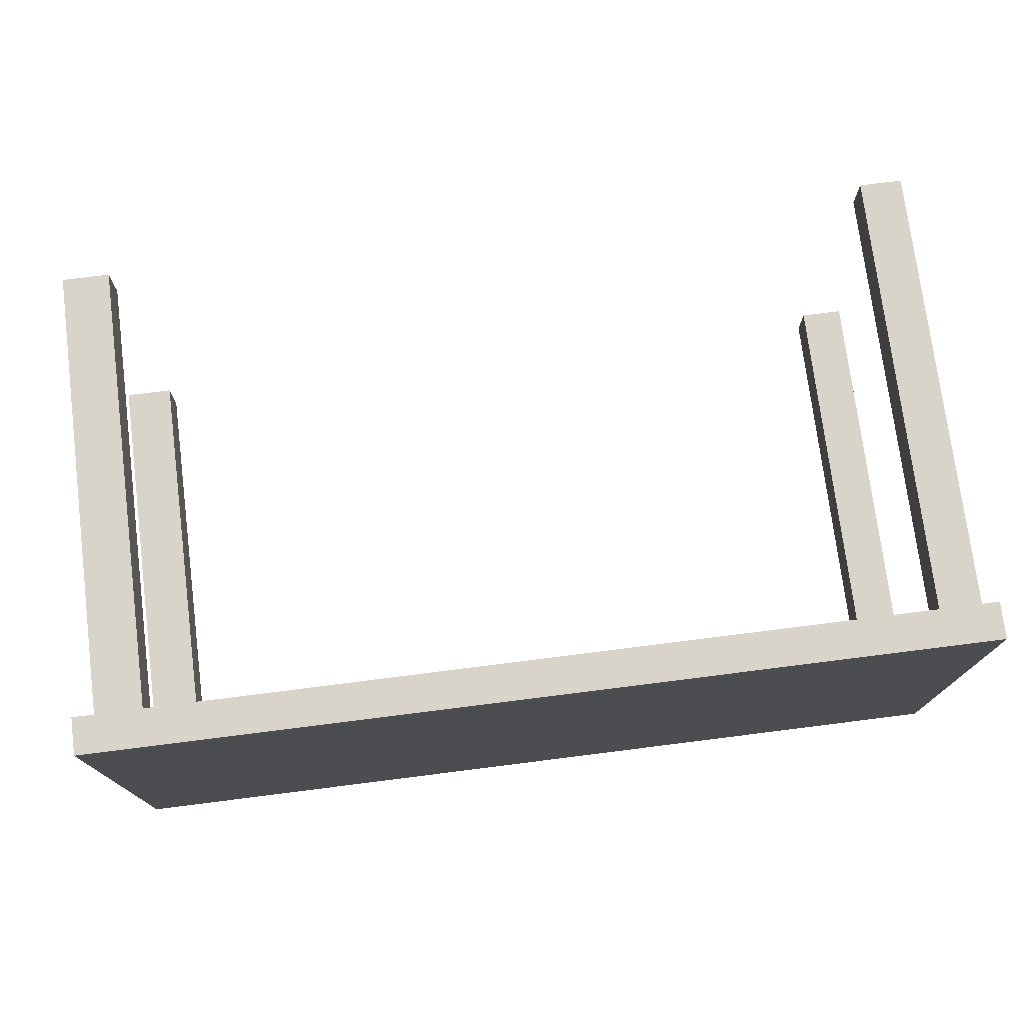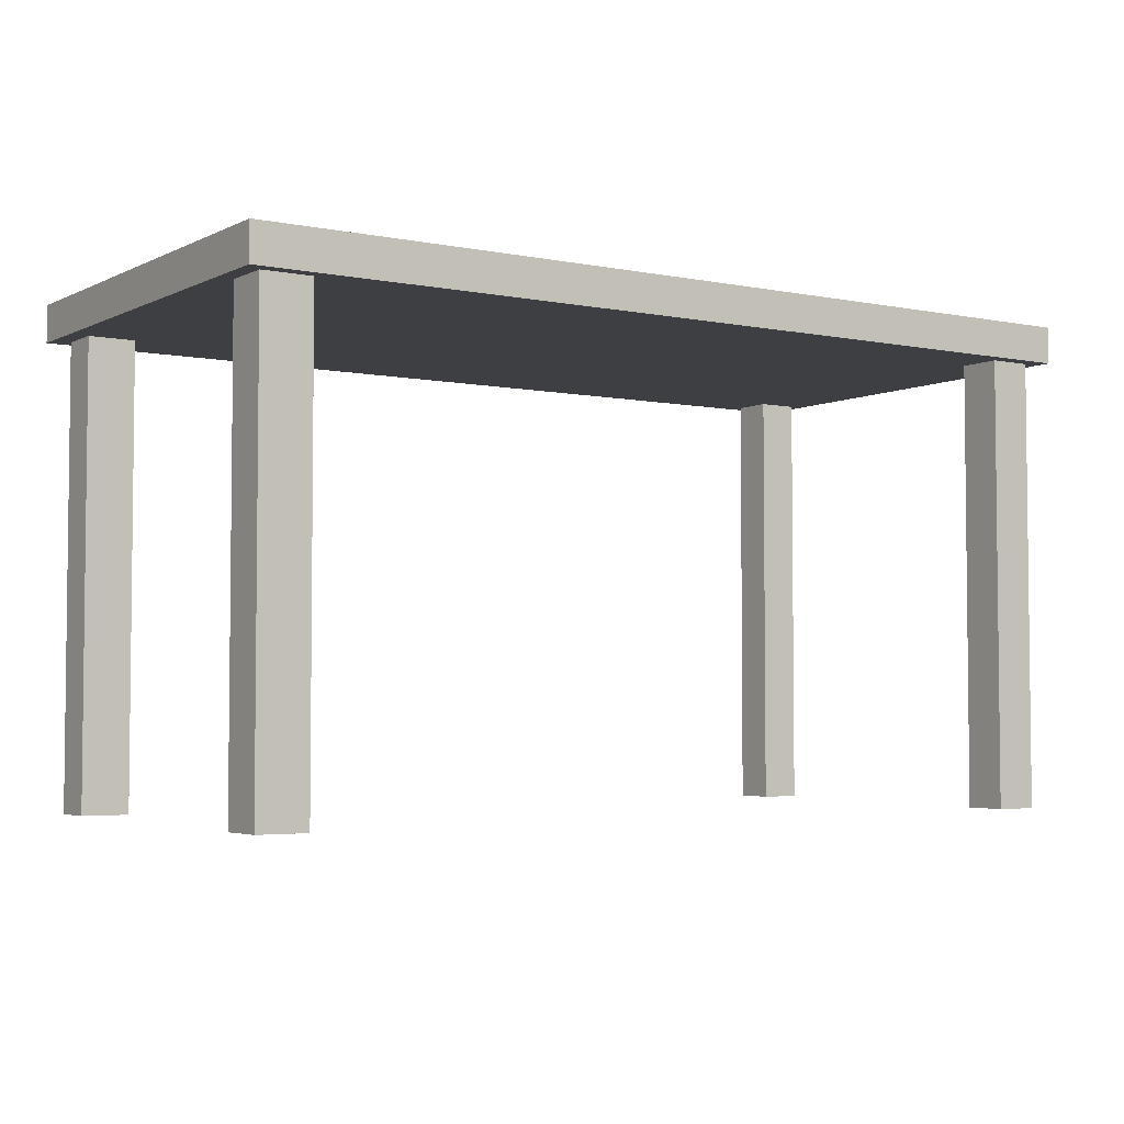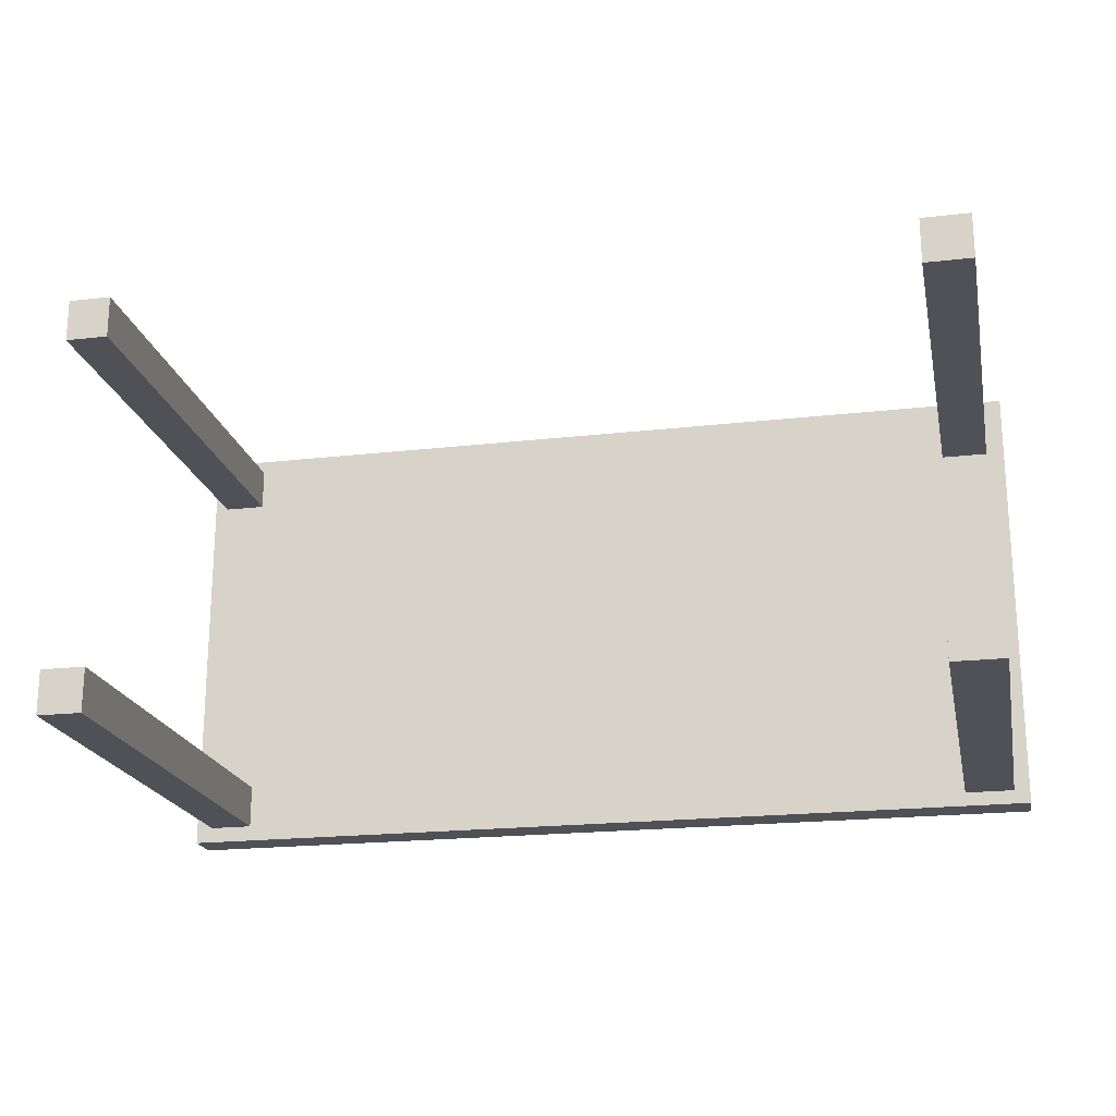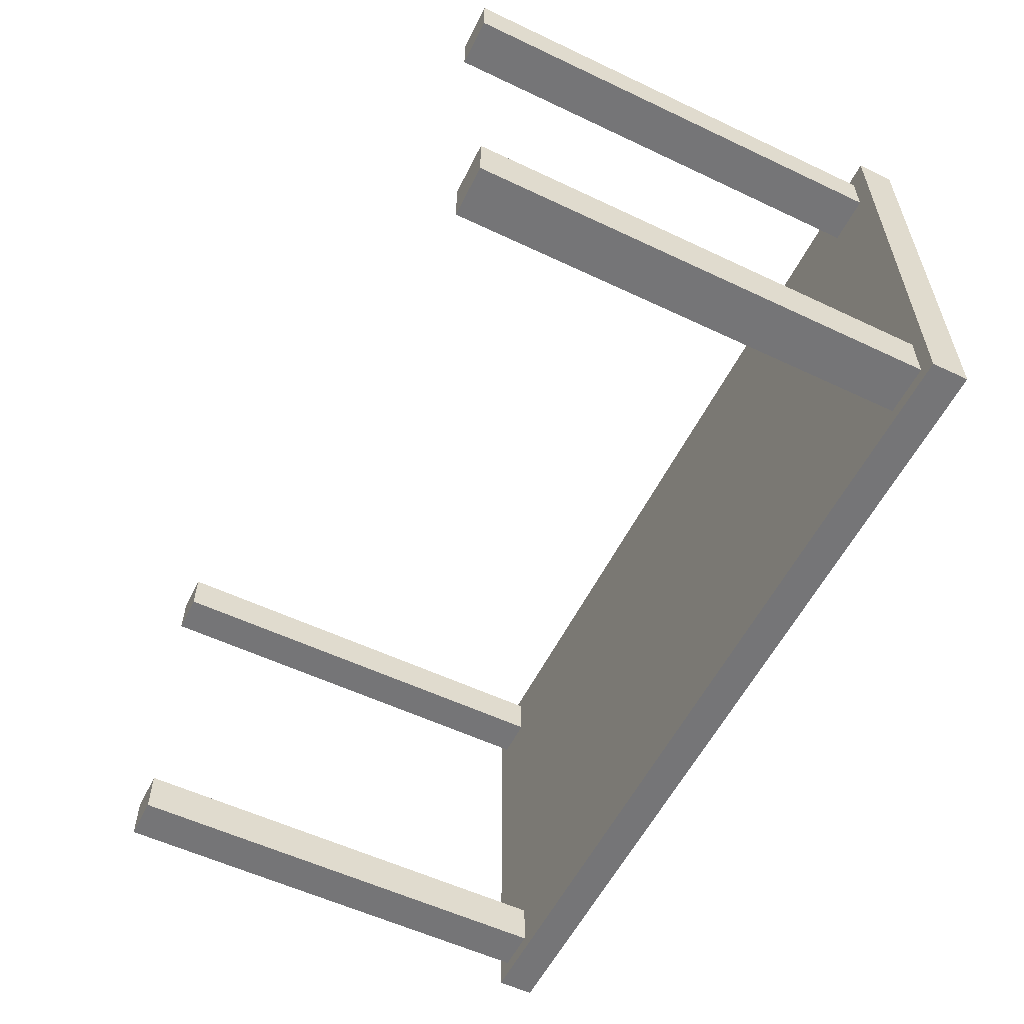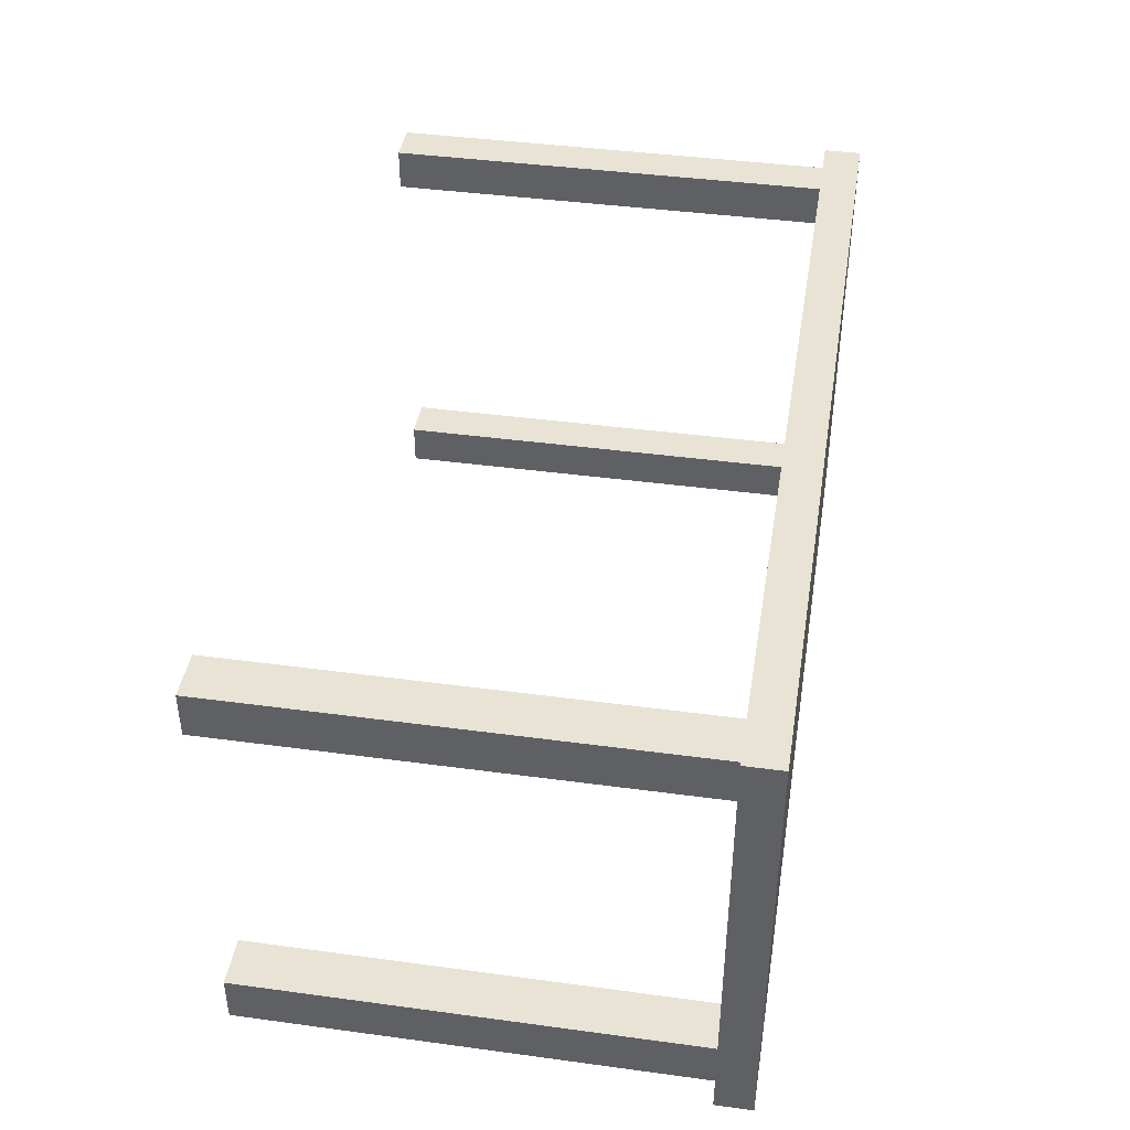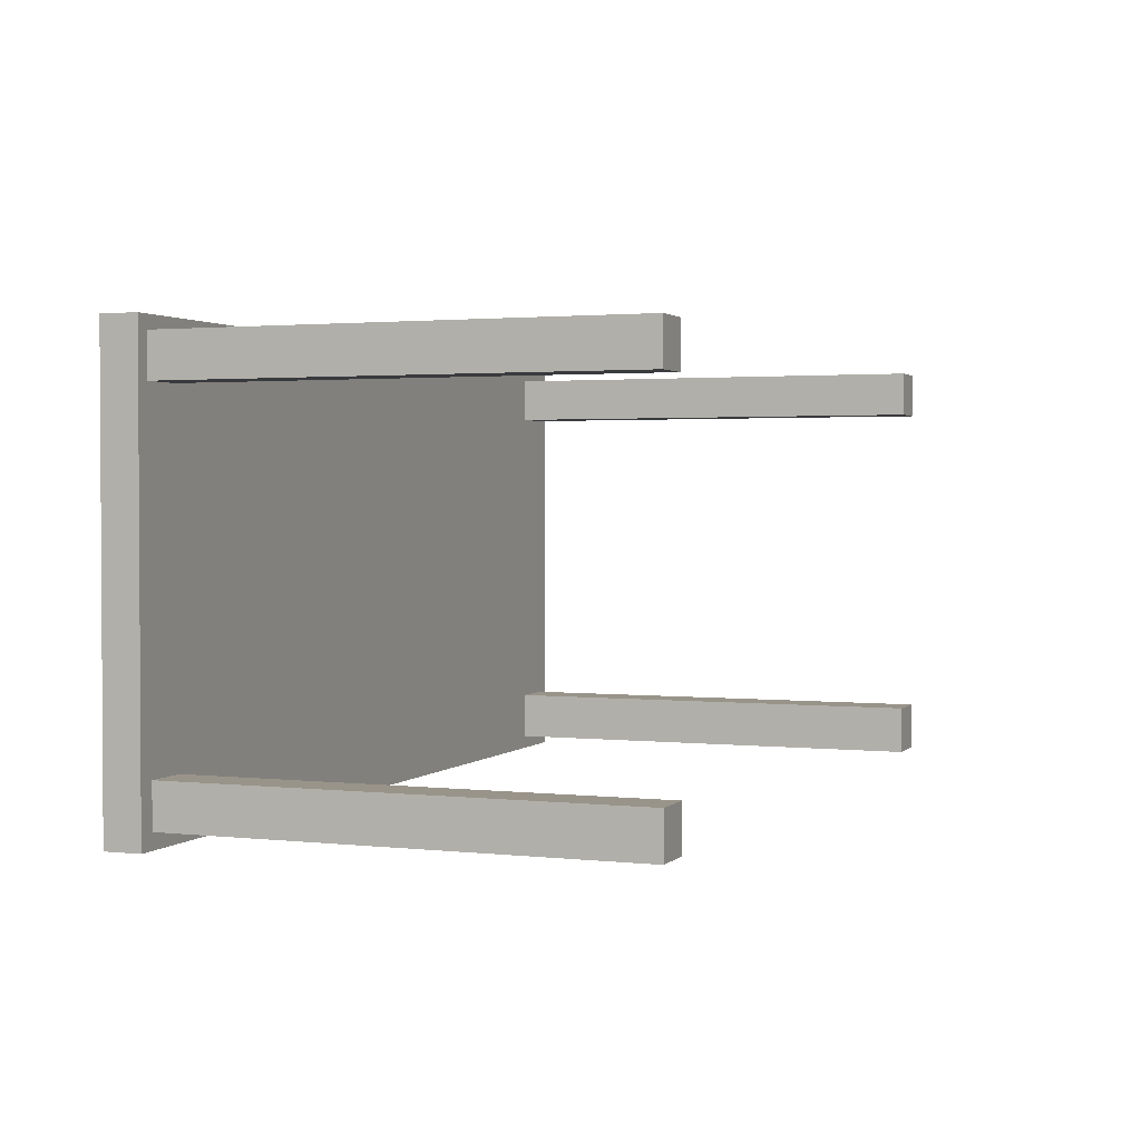
<metadata>
{"format":"obj","ext":"obj","renderer":"f3d","projection":"perspective","resolution":1024,"background":"white","views":[{"elev":75.0,"azim":172.8,"up":"+Z"},{"elev":-3.9,"azim":146.3,"up":"+Y"},{"elev":-20.4,"azim":11.8,"up":"+Z"},{"elev":-56.6,"azim":63.7,"up":"+Z"},{"elev":42.1,"azim":99.2,"up":"+Z"},{"elev":1.9,"azim":-68.7,"up":"+Z"}]}
</metadata>
<code>
o Cube
v 2 0.08237 -1
v 1.929 -0.08237 -0.9378
v 2 0.08237 1
v 1.918 -0.08237 0.9286
v -2 0.08237 -1
v -1.924 -0.08237 -0.9291
v -2 0.08237 1
v -1.939 -0.08237 0.9404
v -1.924 -0.08237 -0.7345
v -1.729 -0.08237 -0.9291
v -1.75 -0.08237 0.9404
v 1.918 -0.08237 0.7269
v -1.729 -0.08237 -0.7345
v 1.71 -0.08237 -0.9378
v -2 -0.08237 -1
v -1.939 -0.08237 0.7516
v -1.75 -0.08237 0.7516
v -2 -0.08237 0
v -2 -0.08237 1
v 1.709 -0.08237 0.9286
v 1.709 -0.08237 0.7269
v 0 -0.08237 1
v 2 -0.08237 1
v 1.929 -0.08237 -0.7215
v 1.71 -0.08237 -0.7215
v 2 -0.08237 0
v 2 -0.08237 -1
v 0 -0.08237 -1
v 0 -0.08237 0
v -1.729 -2.099 -0.9291
v -1.924 -2.099 -0.9291
v -1.924 -2.099 -0.7345
v -1.729 -2.099 -0.7345
v -1.939 -2.099 0.7516
v -1.939 -2.099 0.9404
v -1.75 -2.099 0.9404
v -1.75 -2.099 0.7516
v 1.709 -2.099 0.9286
v 1.918 -2.099 0.9286
v 1.918 -2.099 0.7269
v 1.709 -2.099 0.7269
v 1.929 -2.099 -0.7215
v 1.929 -2.099 -0.9378
v 1.71 -2.099 -0.9378
v 1.71 -2.099 -0.7215
f 1 5 7 3
f 23 3 7 19 22
f 19 7 5 15 18
f 20 21 41 38
f 27 1 3 23 26
f 15 5 1 27 28
f 13 9 32 33
f 14 2 43 44
f 17 11 36 37
f 10 6 15 28
f 6 9 18 15
f 13 10 28 29
f 9 13 29 18
f 16 8 19 18
f 8 11 22 19
f 11 17 29 22
f 17 16 18 29
f 20 4 23 22
f 4 12 26 23
f 21 20 22 29
f 12 21 29 26
f 24 2 27 26
f 2 14 28 27
f 14 25 29 28
f 25 24 26 29
f 41 40 39 38
f 34 37 36 35
f 31 30 33 32
f 44 43 42 45
f 16 17 37 34
f 25 14 44 45
f 21 12 40 41
f 24 25 45 42
f 6 10 30 31
f 8 16 34 35
f 9 6 31 32
f 4 20 38 39
f 11 8 35 36
f 2 24 42 43
f 10 13 33 30
f 12 4 39 40

</code>
